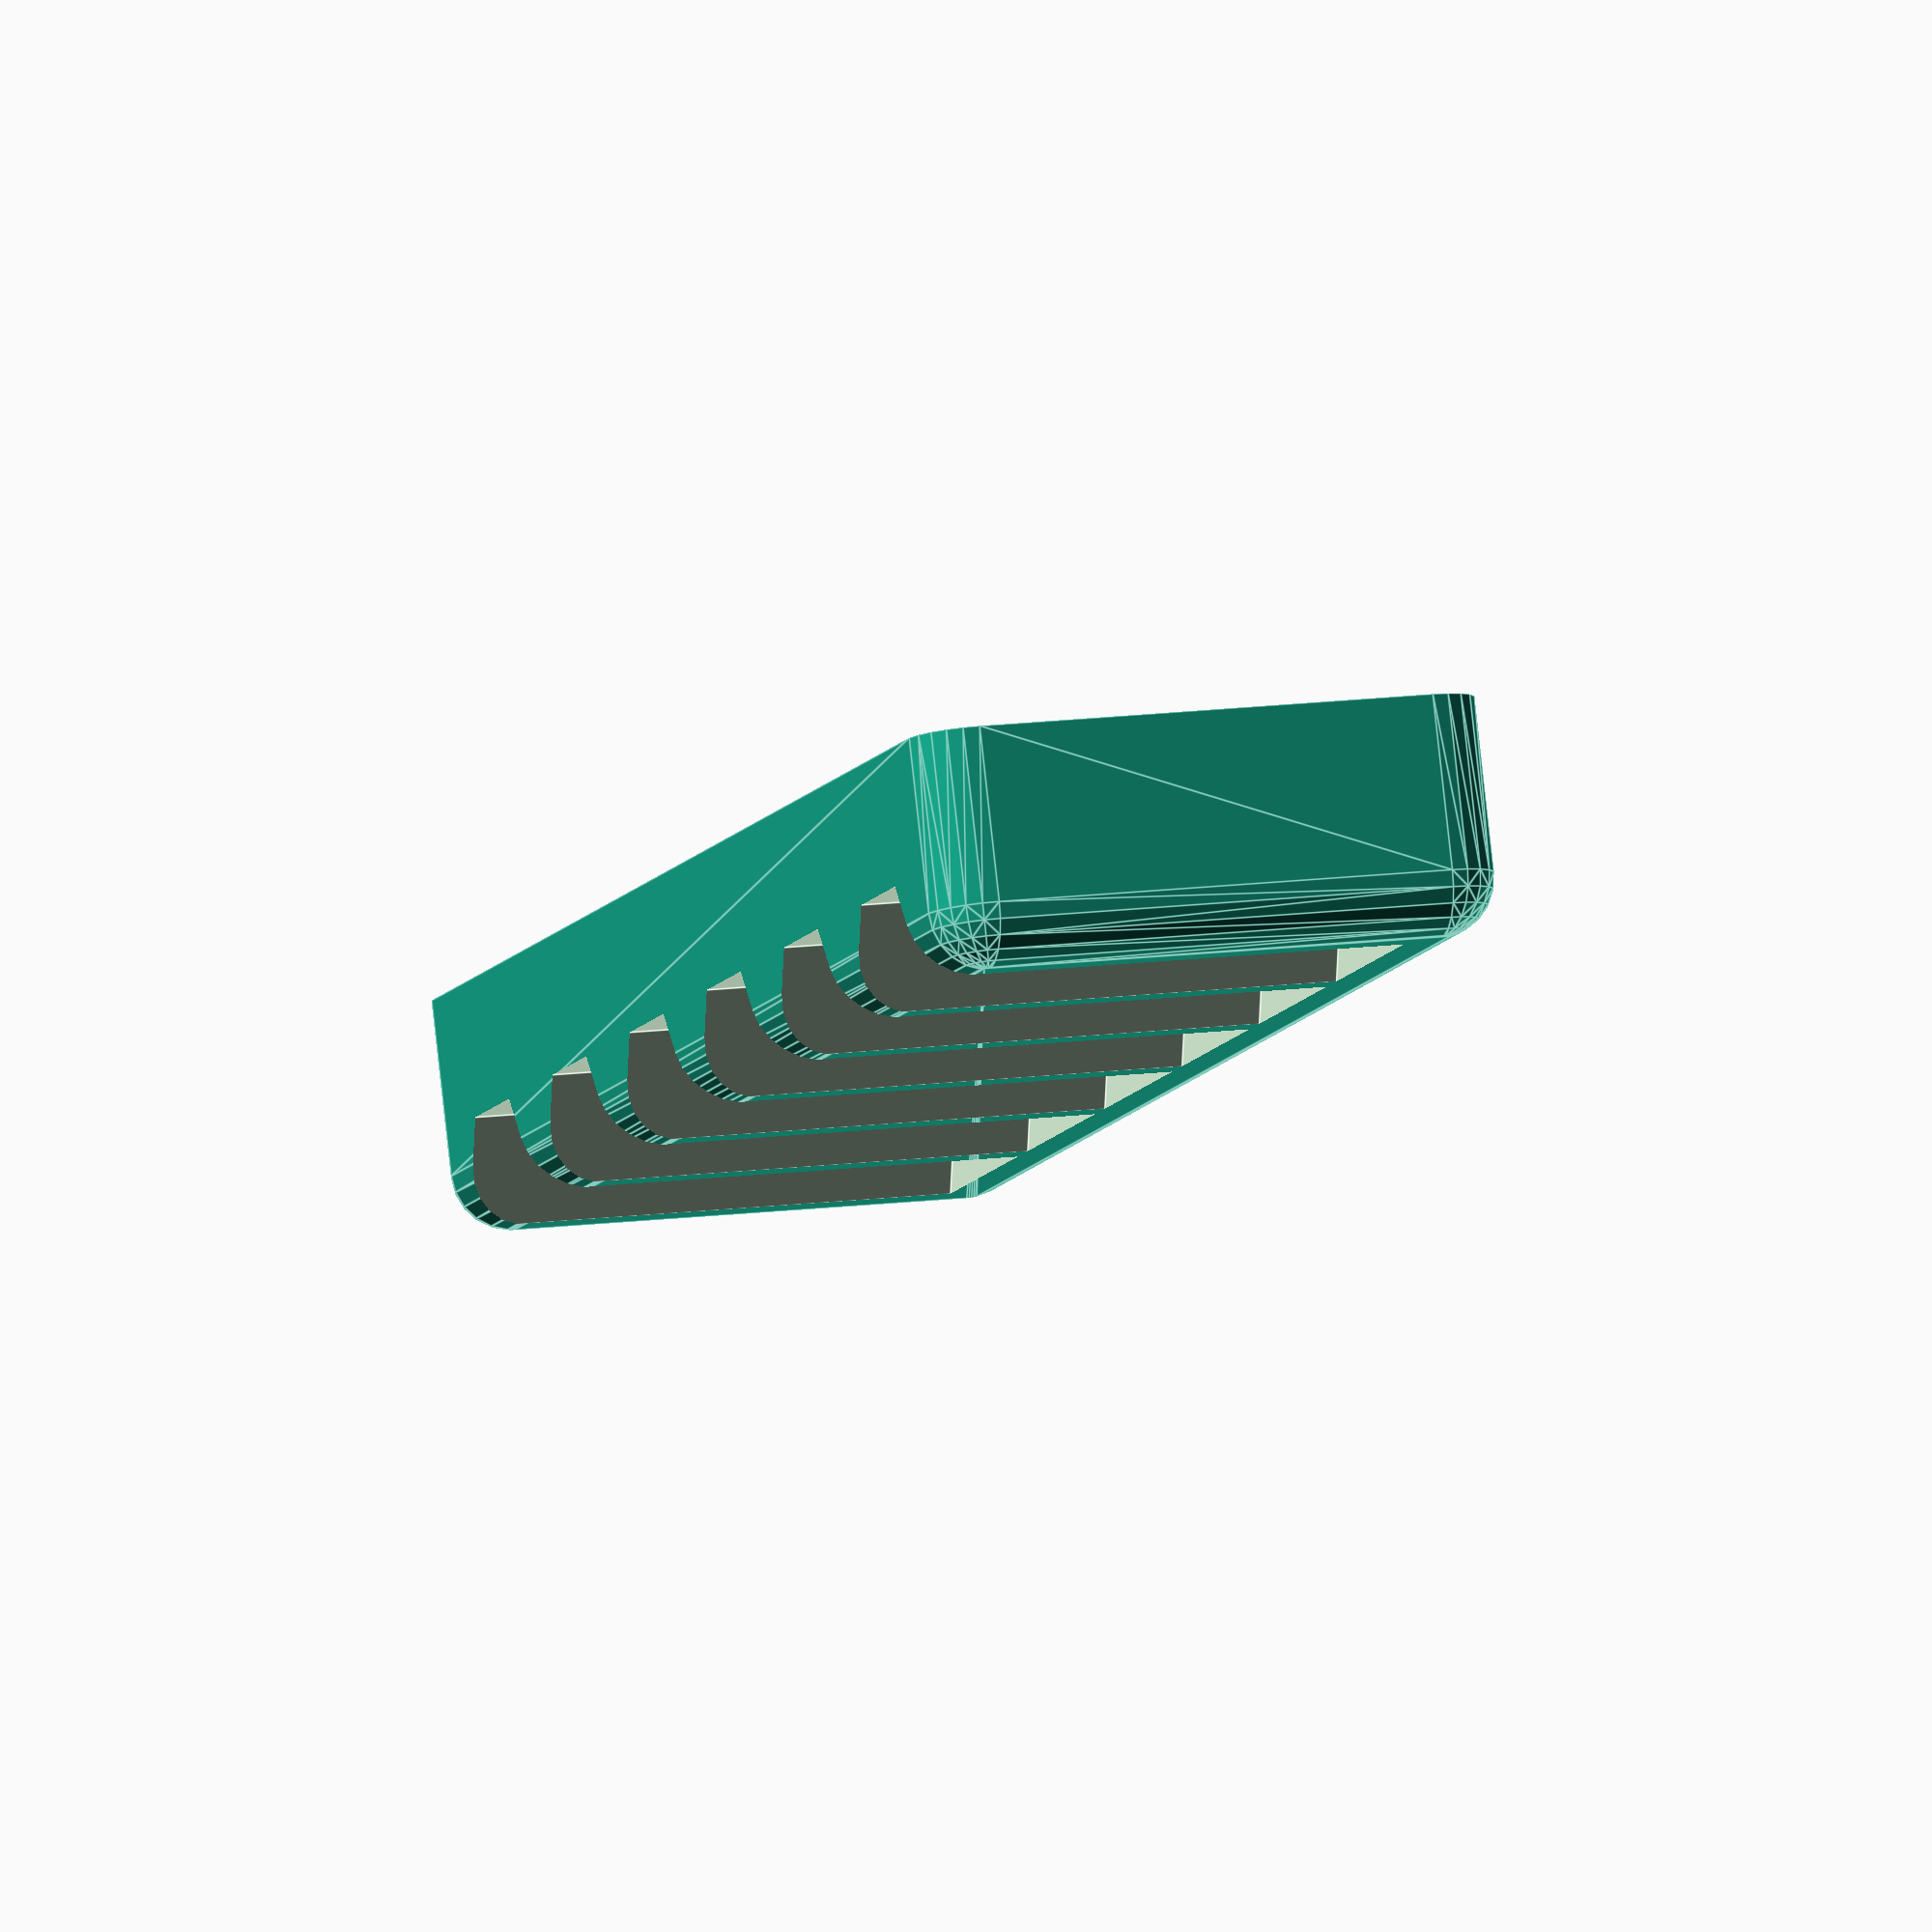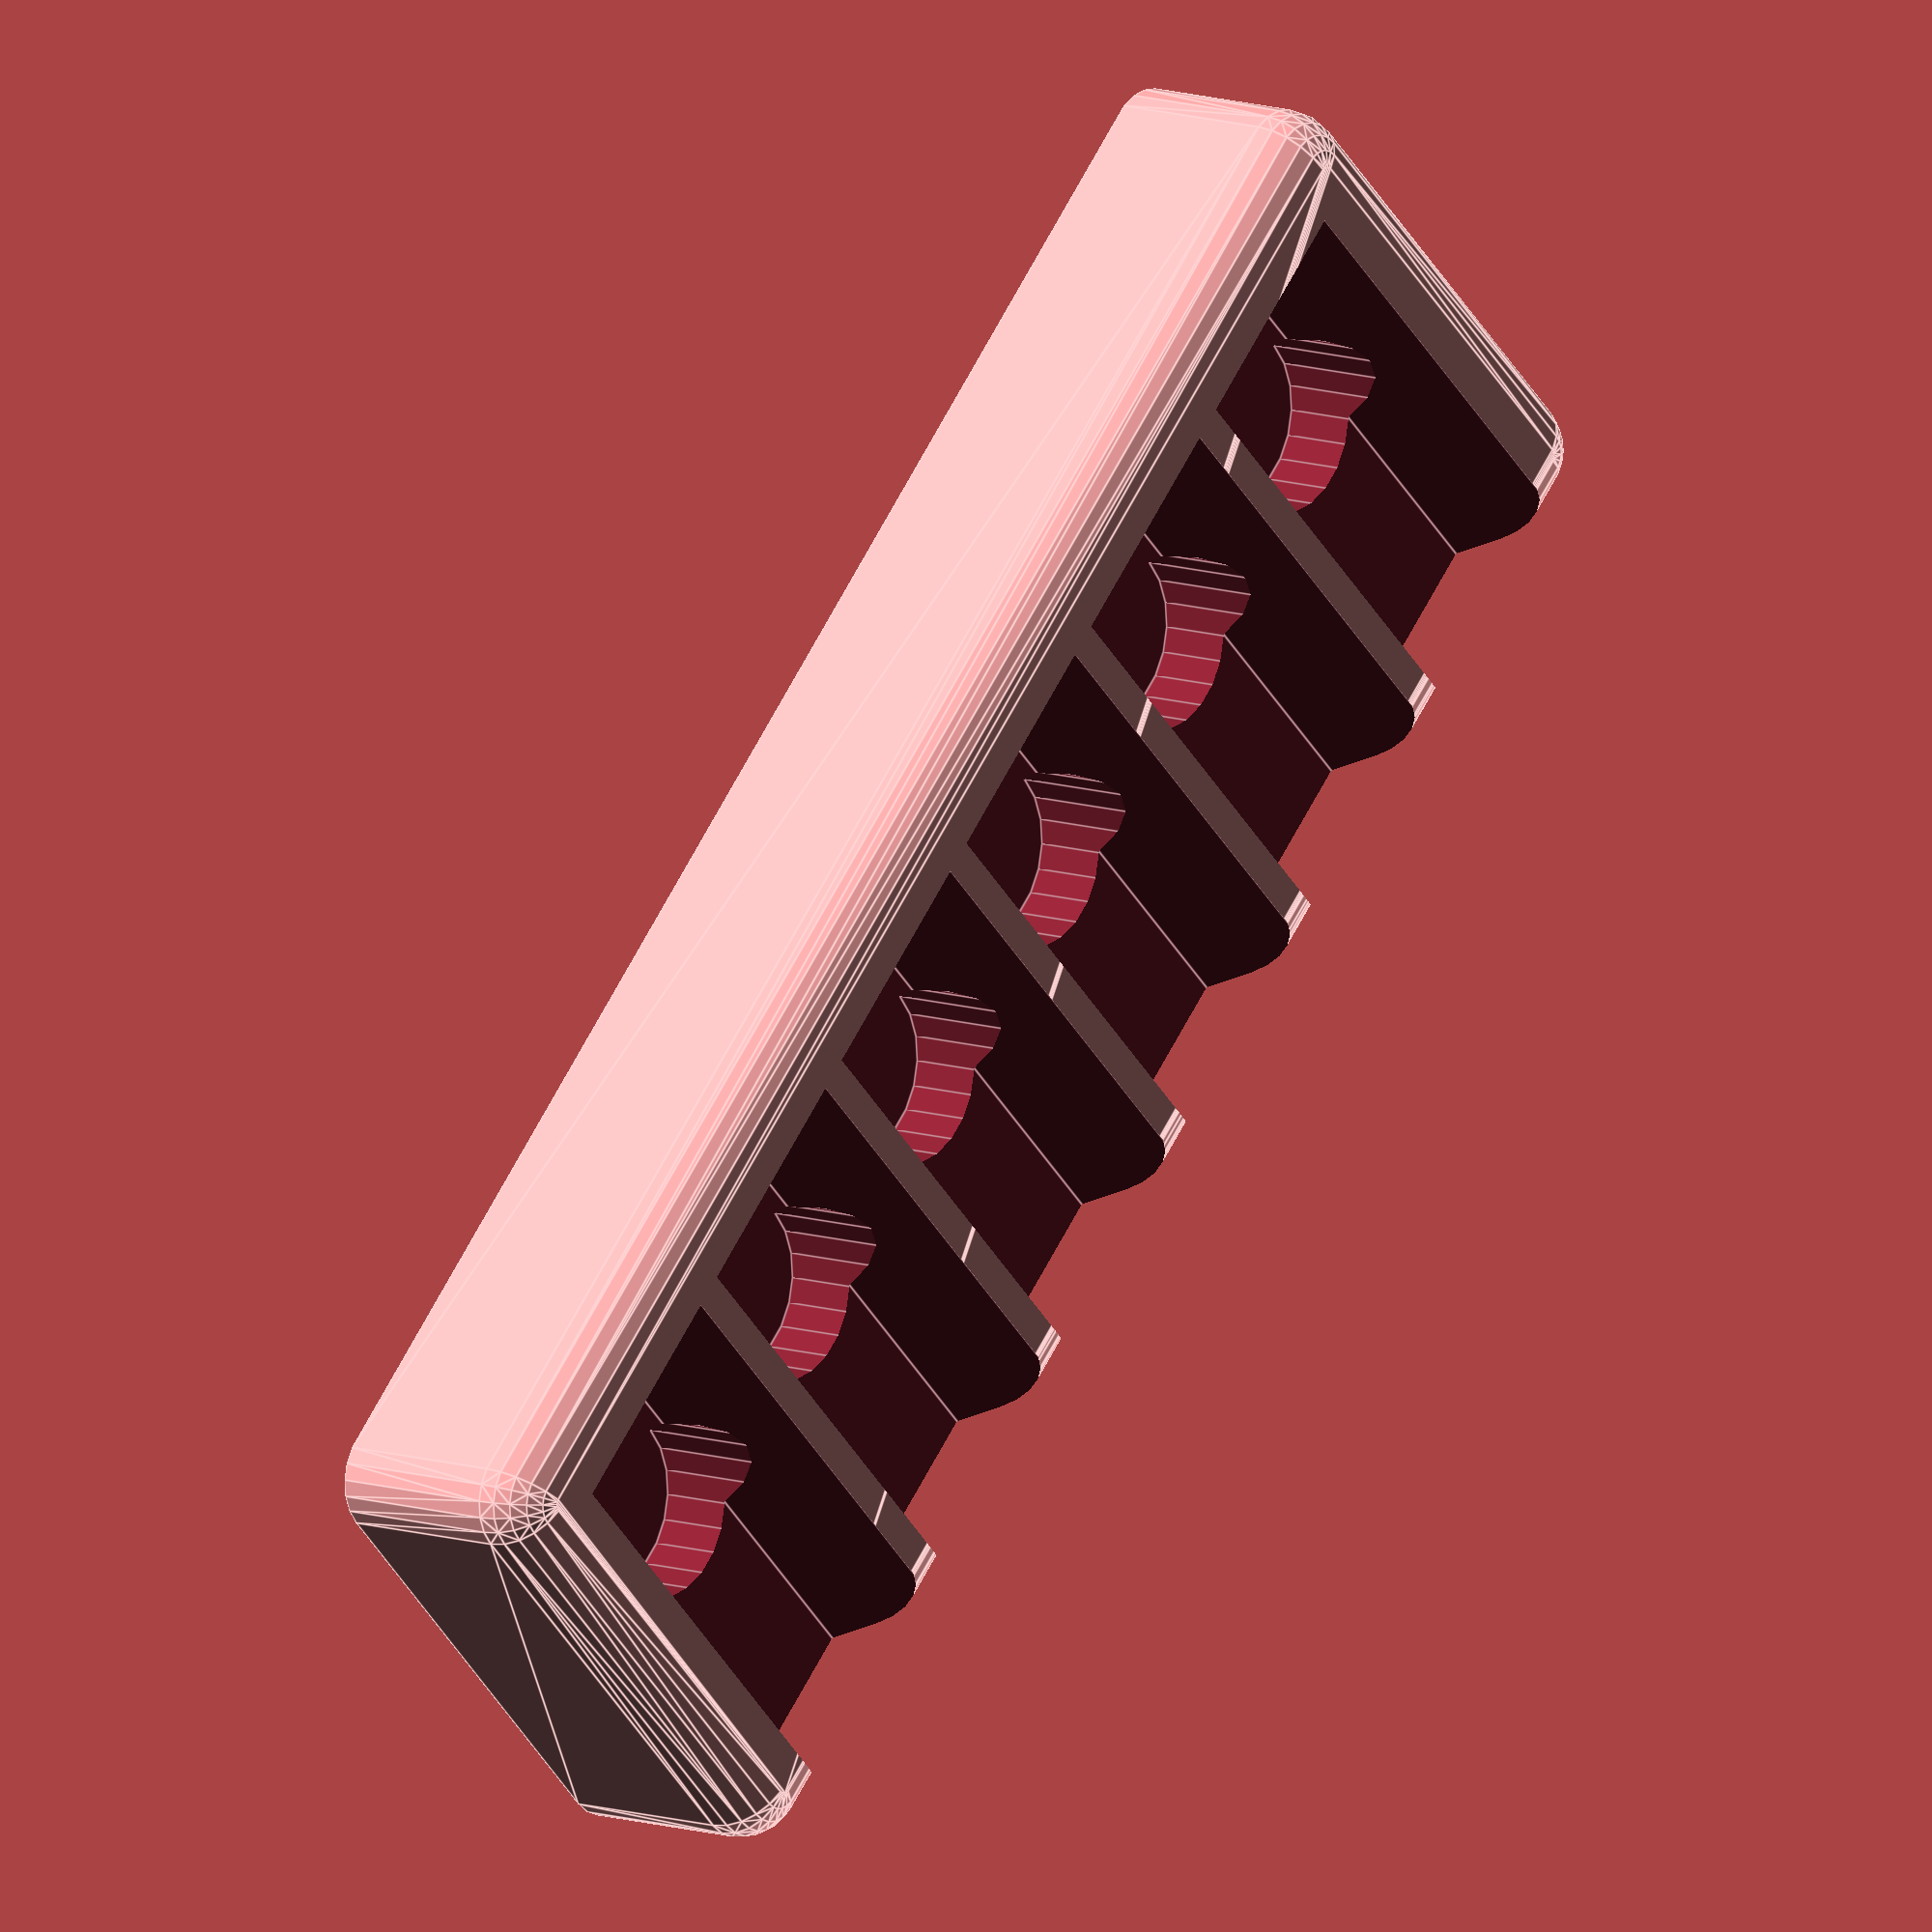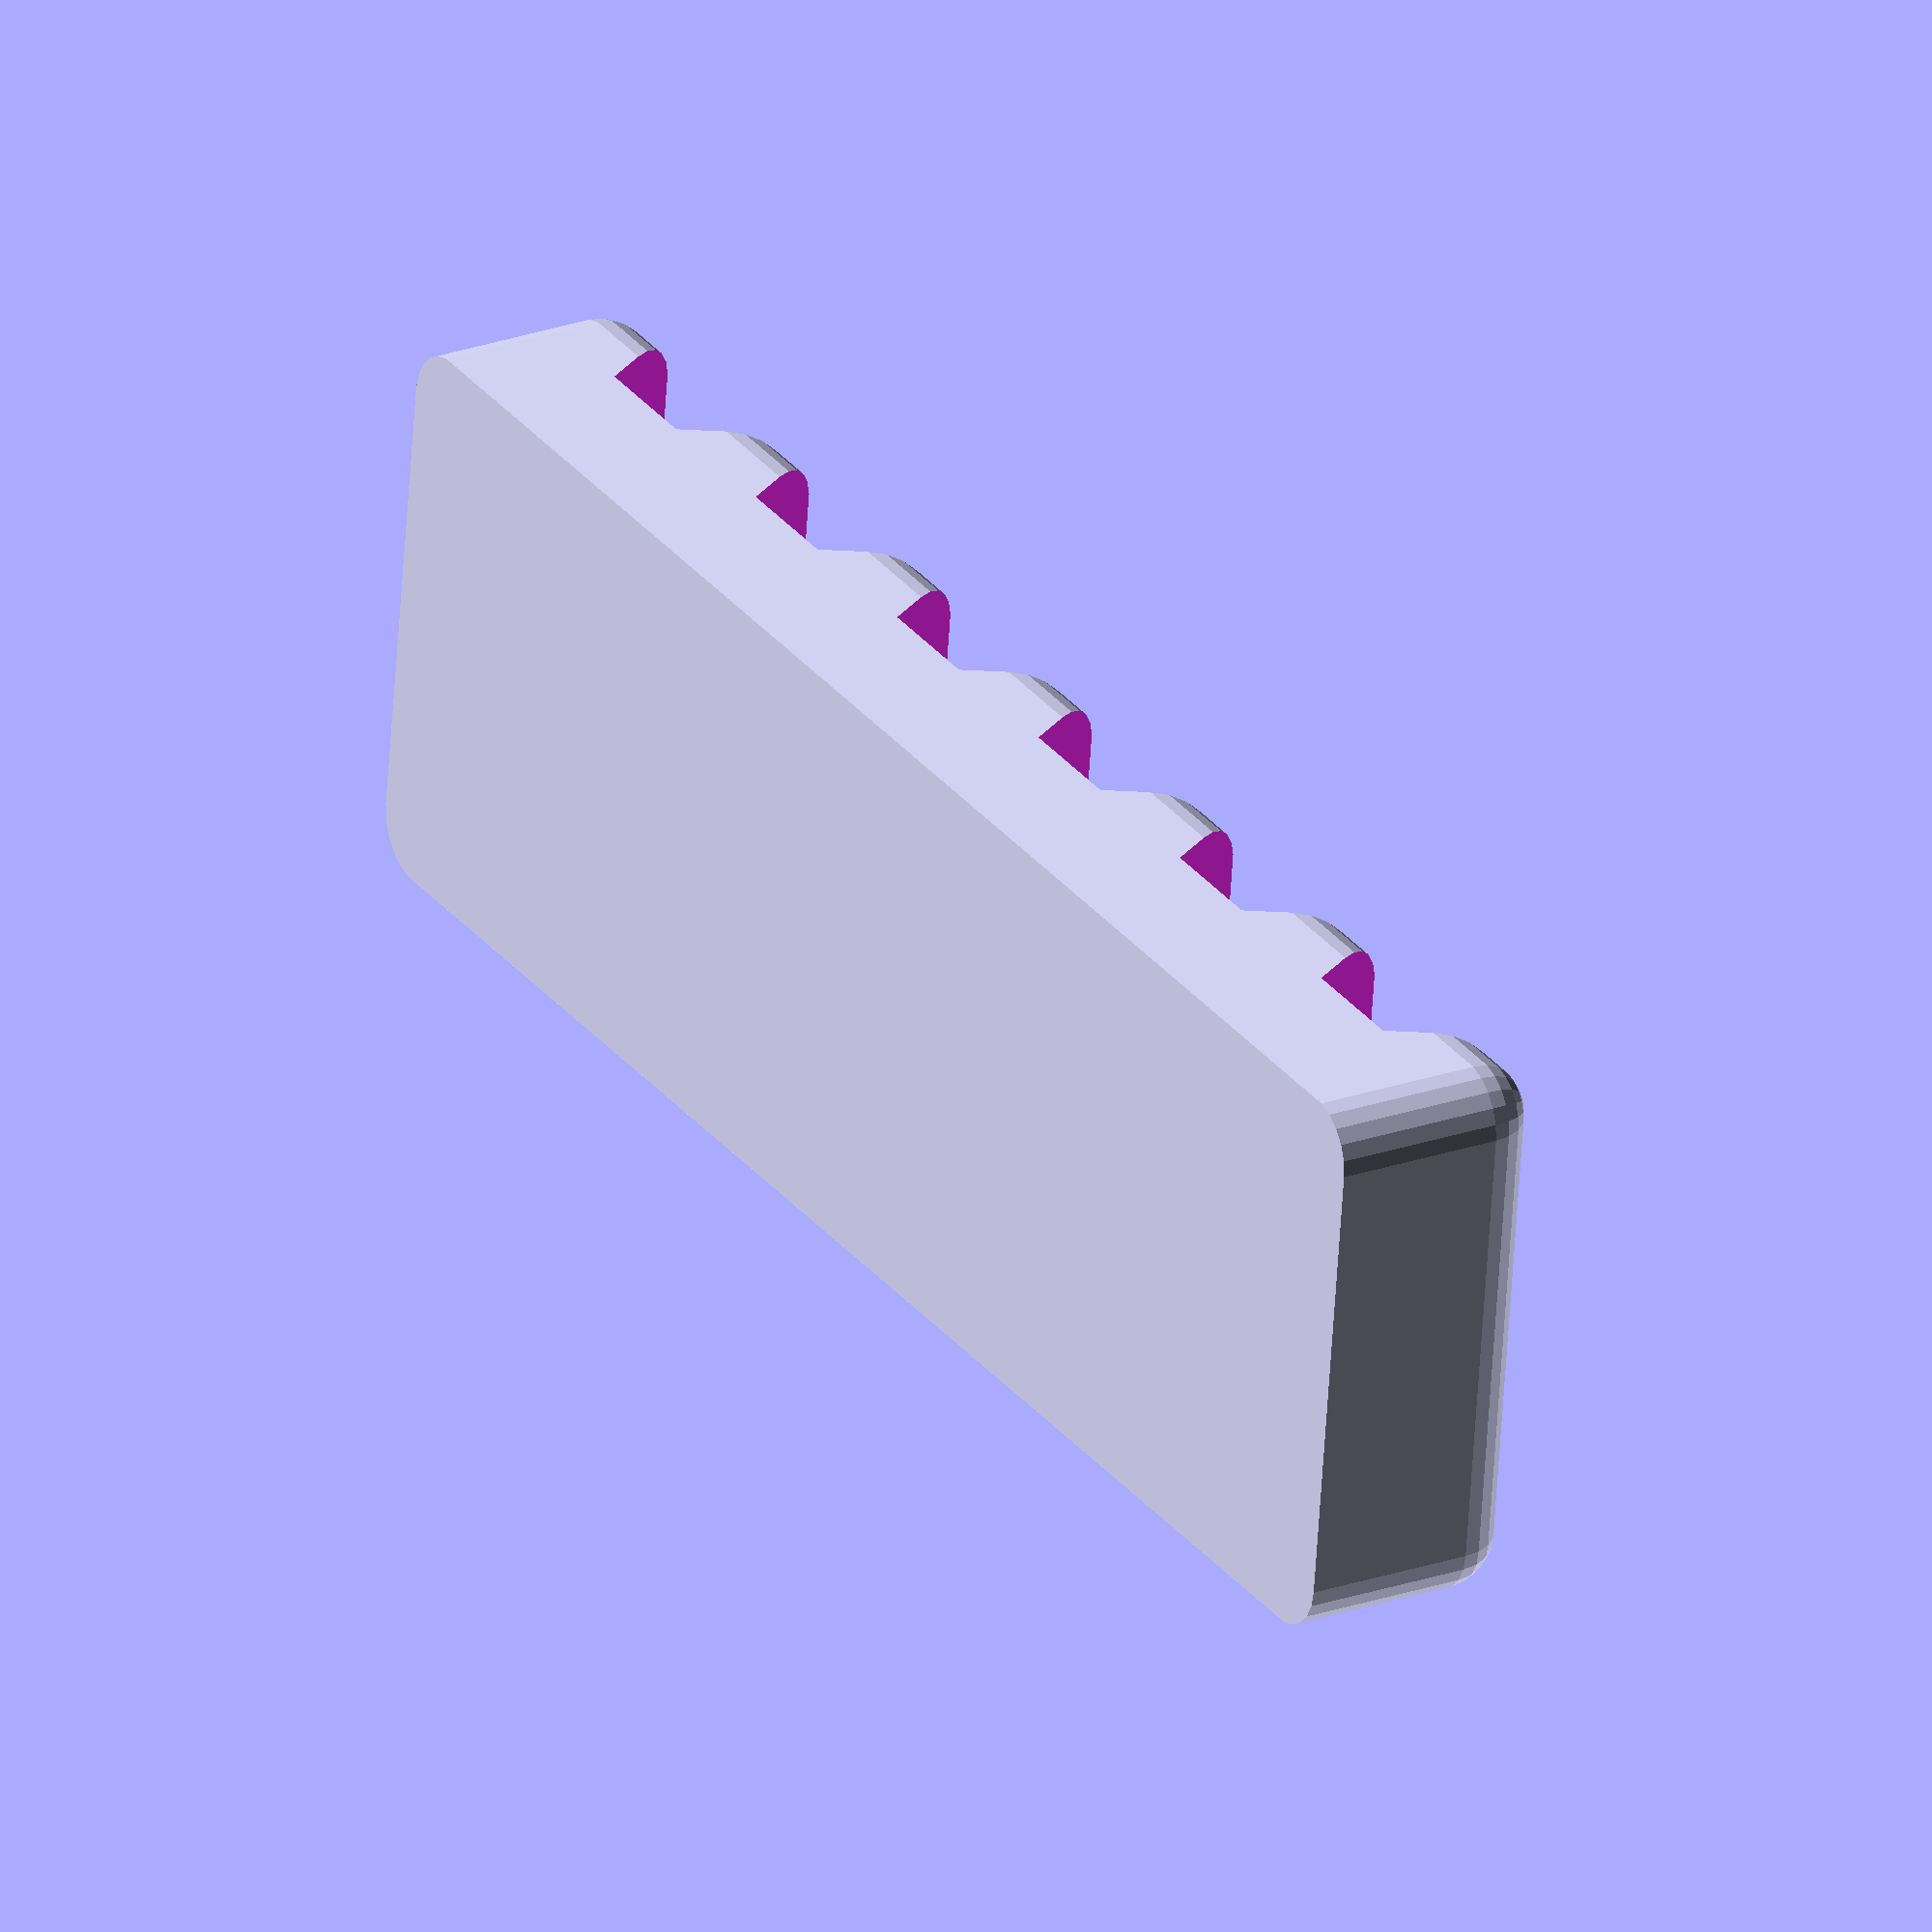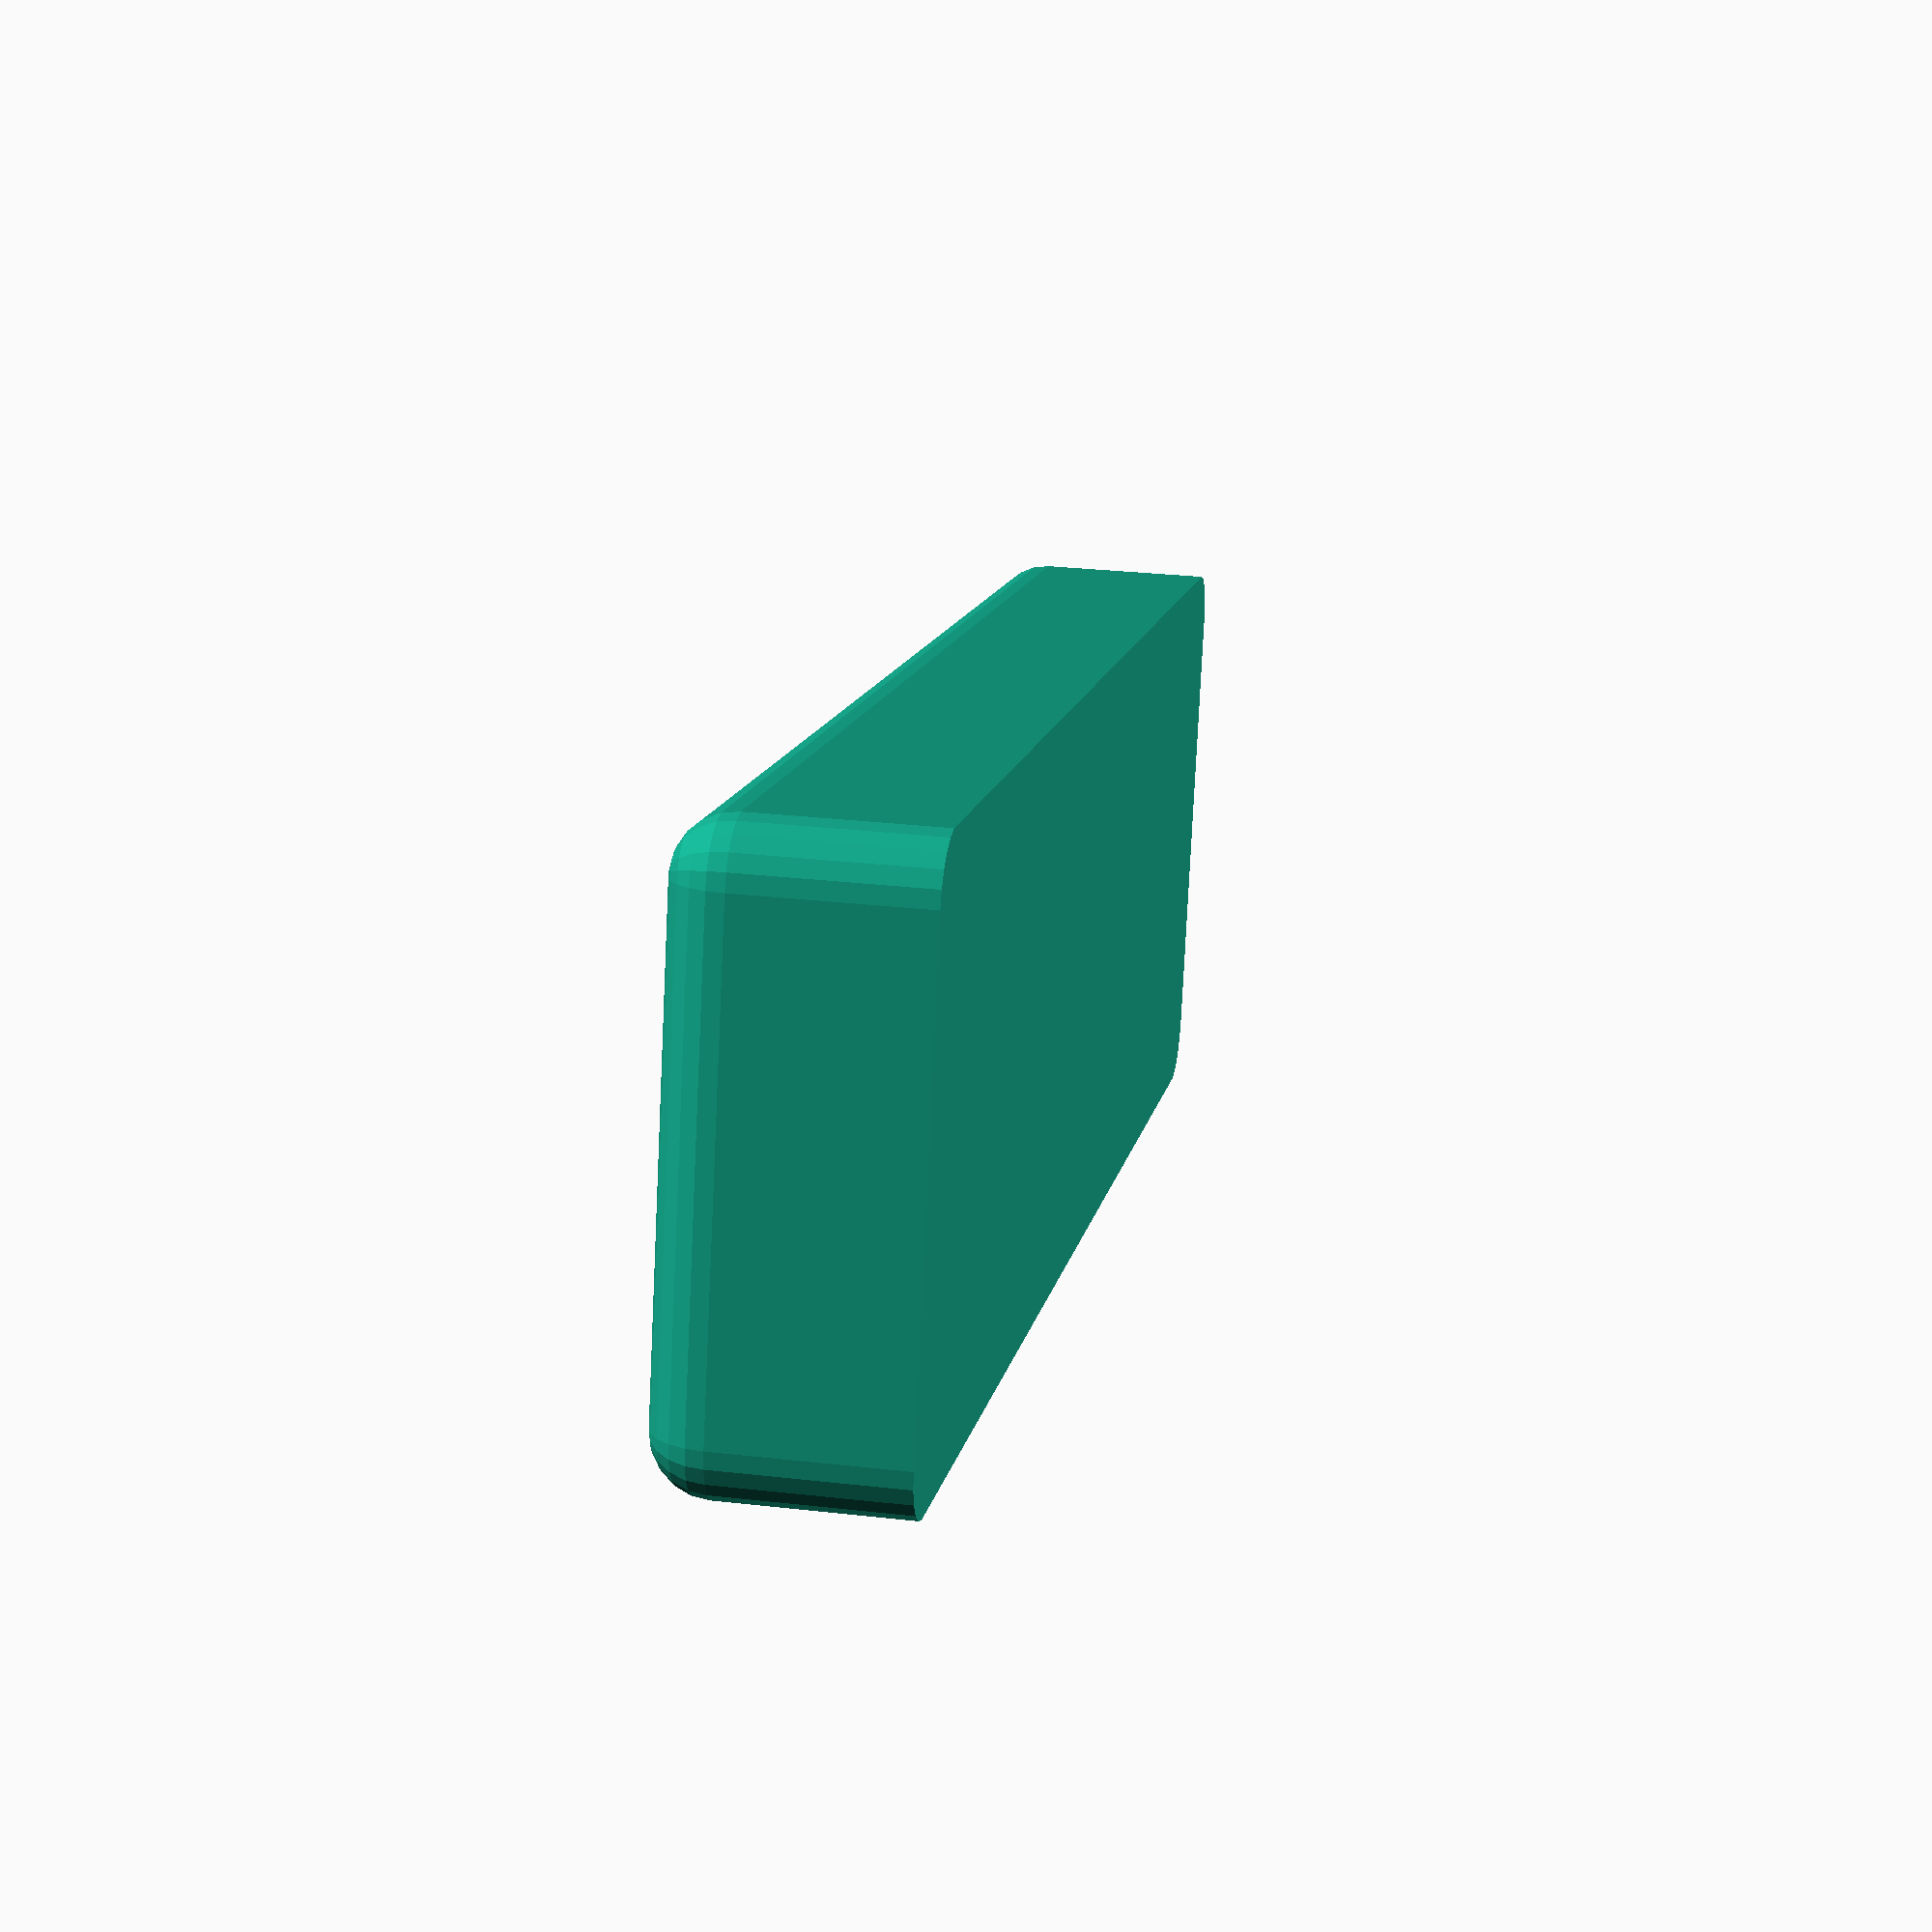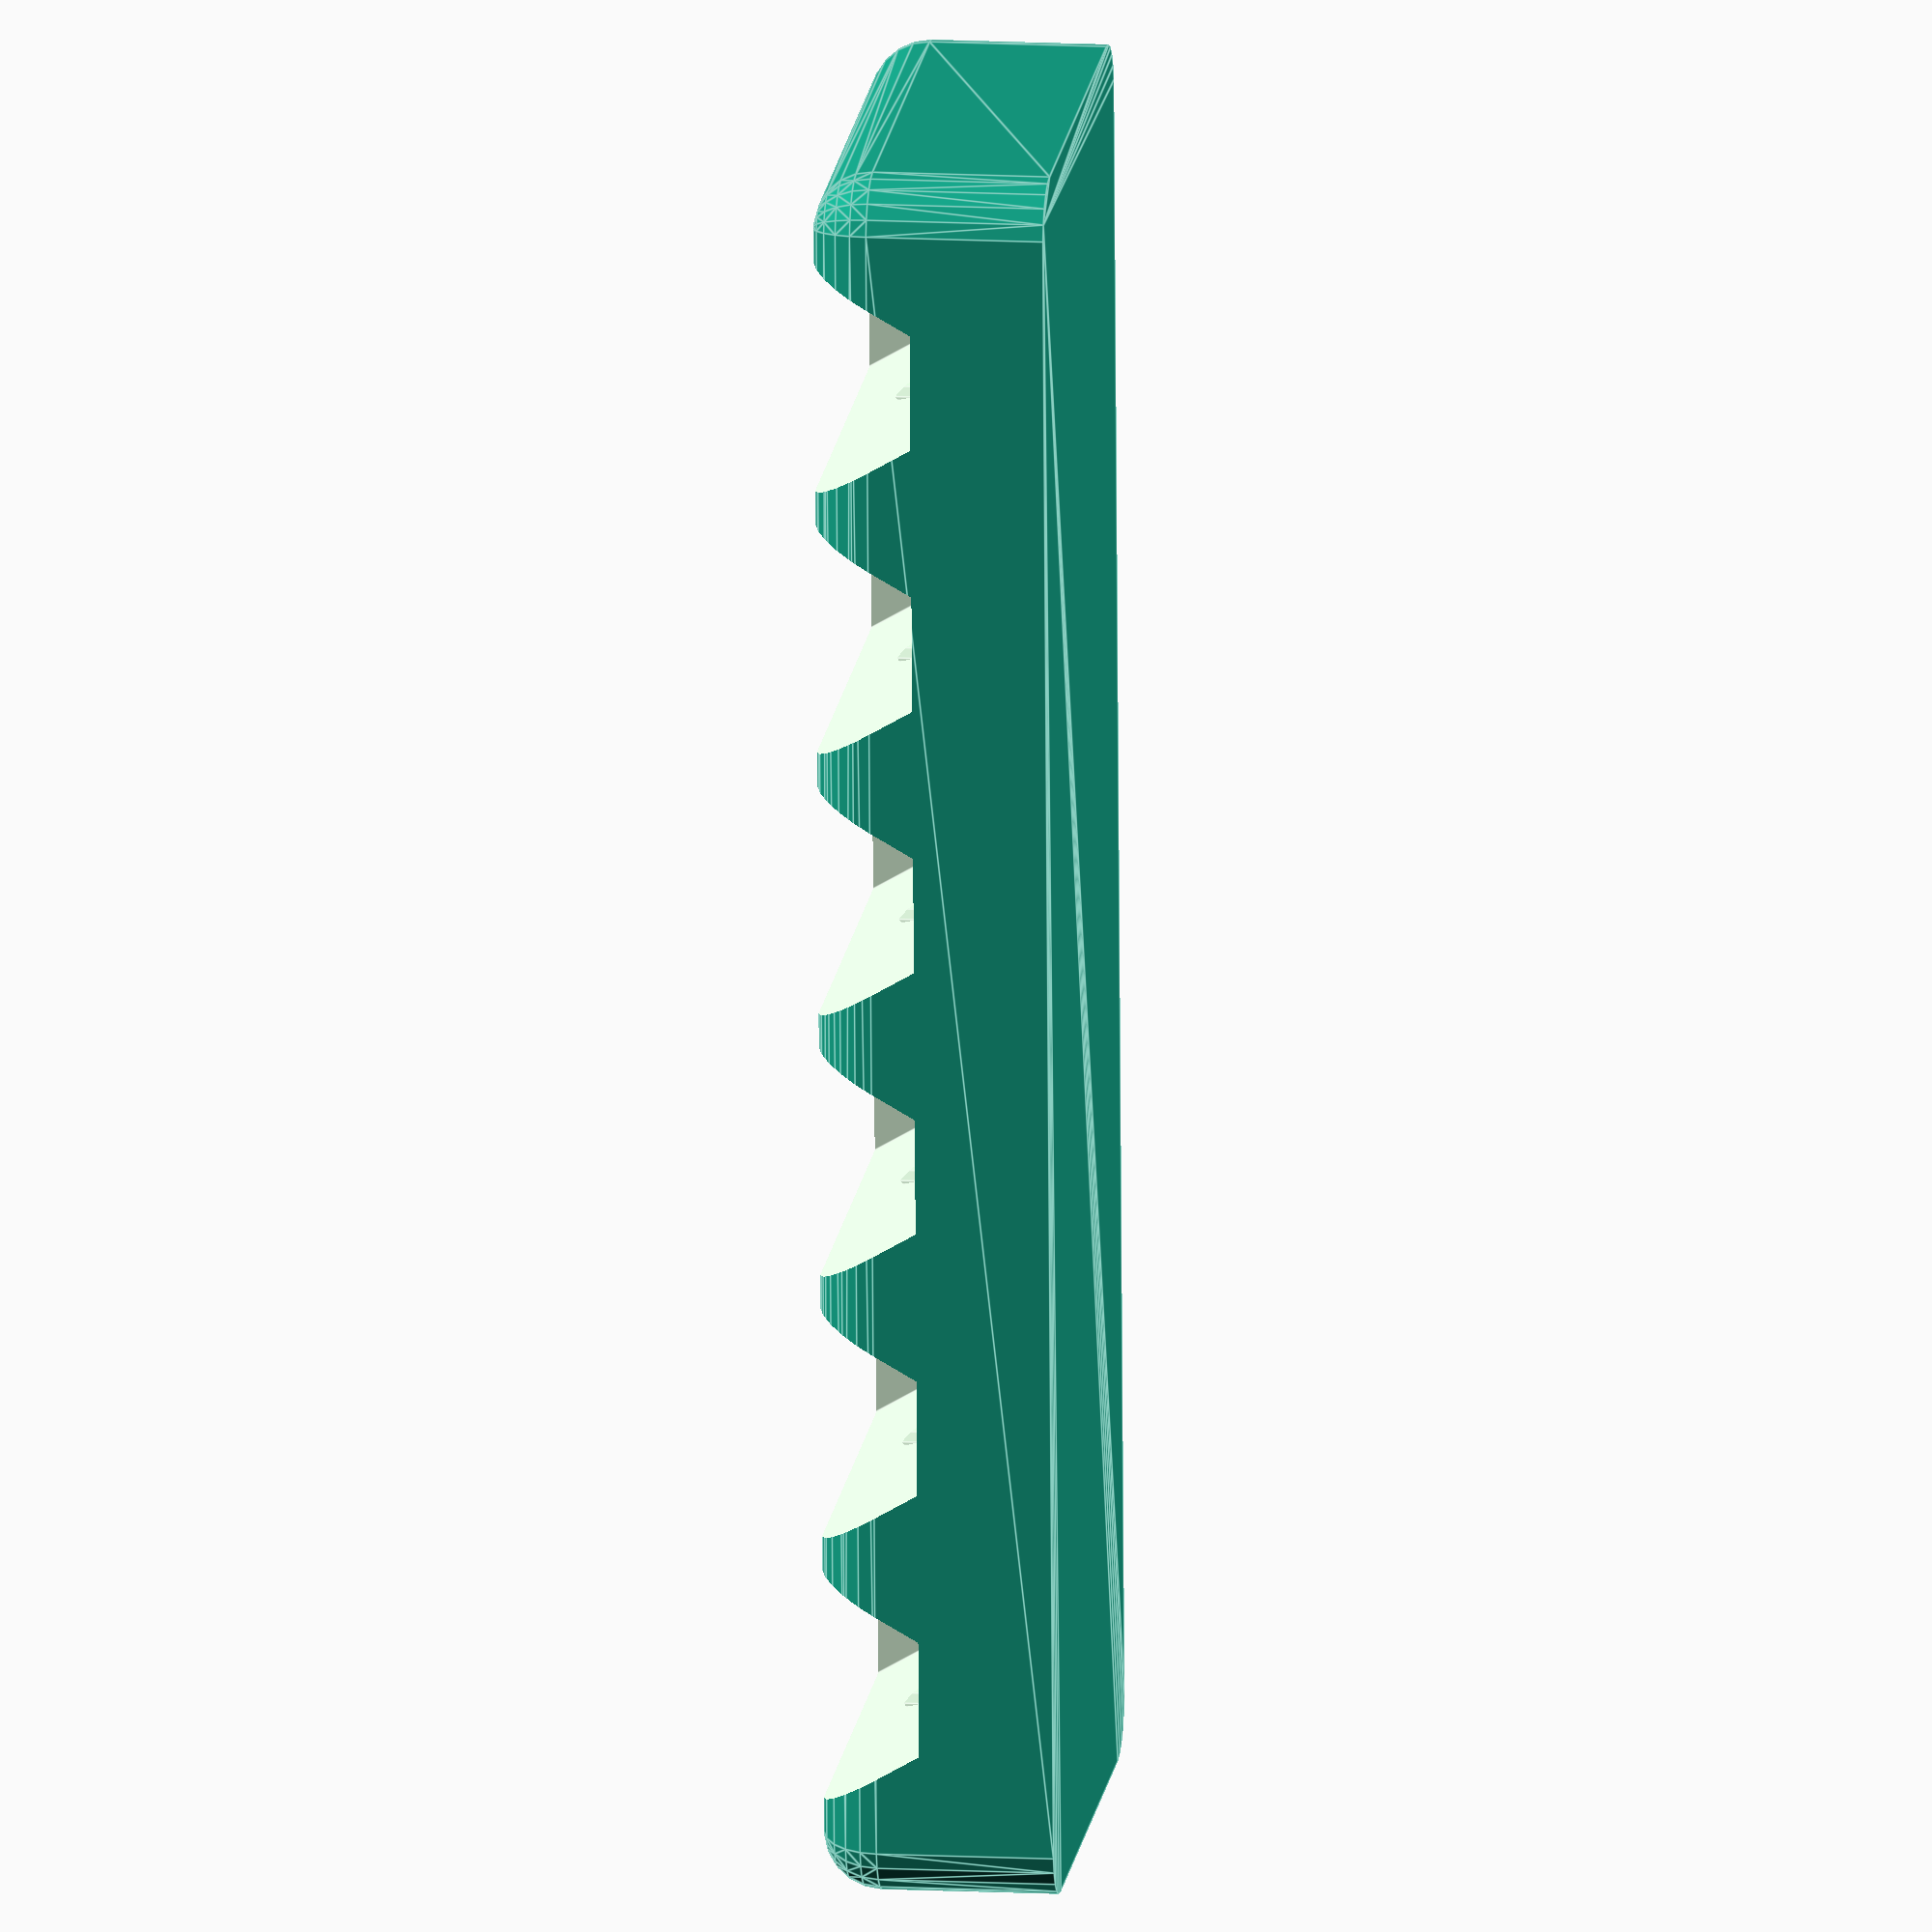
<openscad>
// Drill bit holder for attaching to whatever
// CC
// Authr: Neon22 April 2018

// Holder length
holder_length = 60;   // [10:200]
// Holder Depth
holder_depth  = 8;     // [6:20]
// Holder Height
holder_height = 20;    // [10:60]
// Corner Rounding
rounding = 4;          // [1:6]
// Base support thickness
support_thickness = 3; // [1:8]

//Width of Bits
bit_size = 8;     // [3:0.25:10]
// How many bits to hold
howmany_bits  = 6;  // [2:12]
// Magnet diameter
magnet_dia   = 6;   // [3:10]
// Magnet thickness
magnet_depth = 2;   // [1:0.5:6]

/* [Hidden] */
Delta = 0.1;
cyl_res = 22;

// Hex shaped drill bit cutouts
module bit () {
	cylinder(d=bit_size, h=holder_height, $fn=6, center=true);
}

// Hole for the round magnets
module magnet() {
	cylinder(d=magnet_dia,$fn=cyl_res,h=holder_depth,center=true);
}

// corner posts with rounded tops to be hulled together
module corner () {
	y= holder_depth-rounding/2;
	translate([0,0,-rounding/4]) {
		cylinder(d=rounding, h=y, $fn=cyl_res, center=true);
		translate([0,0,y/2])
			sphere(d=rounding, center=true, $fn=cyl_res);
	}
}

// hull 4 corner posts together
module base() {
	w = (holder_length-rounding)/2;
	h = (holder_height-rounding)/2;
	hull() {
		translate([-w,-h,0]) corner();
		translate([-w,+h,0]) corner();
		translate([w,-h,0]) corner();
		translate([w,+h,0]) corner();
	}
	
}

// bring it all together
module holder() {
	active_length = holder_length+rounding;
	stepsize = active_length/(howmany_bits+1);
	start_offset = stepsize*(howmany_bits+1)/2;
	difference() {
		base();
		for (i = [1: howmany_bits]) {
			// bits
			translate([-start_offset+stepsize*i, support_thickness, holder_depth/2])
			rotate([90,0,0])
				bit();
			// magnets
			translate([-start_offset+stepsize*i, 0, holder_depth-bit_size/2-magnet_depth])
				magnet();
		}
	}
}

holder();


</openscad>
<views>
elev=277.5 azim=286.6 roll=353.7 proj=o view=edges
elev=169.5 azim=314.5 roll=229.1 proj=o view=edges
elev=157.0 azim=173.0 roll=301.6 proj=o view=solid
elev=332.2 azim=164.1 roll=100.0 proj=p view=solid
elev=347.0 azim=93.0 roll=96.9 proj=o view=edges
</views>
